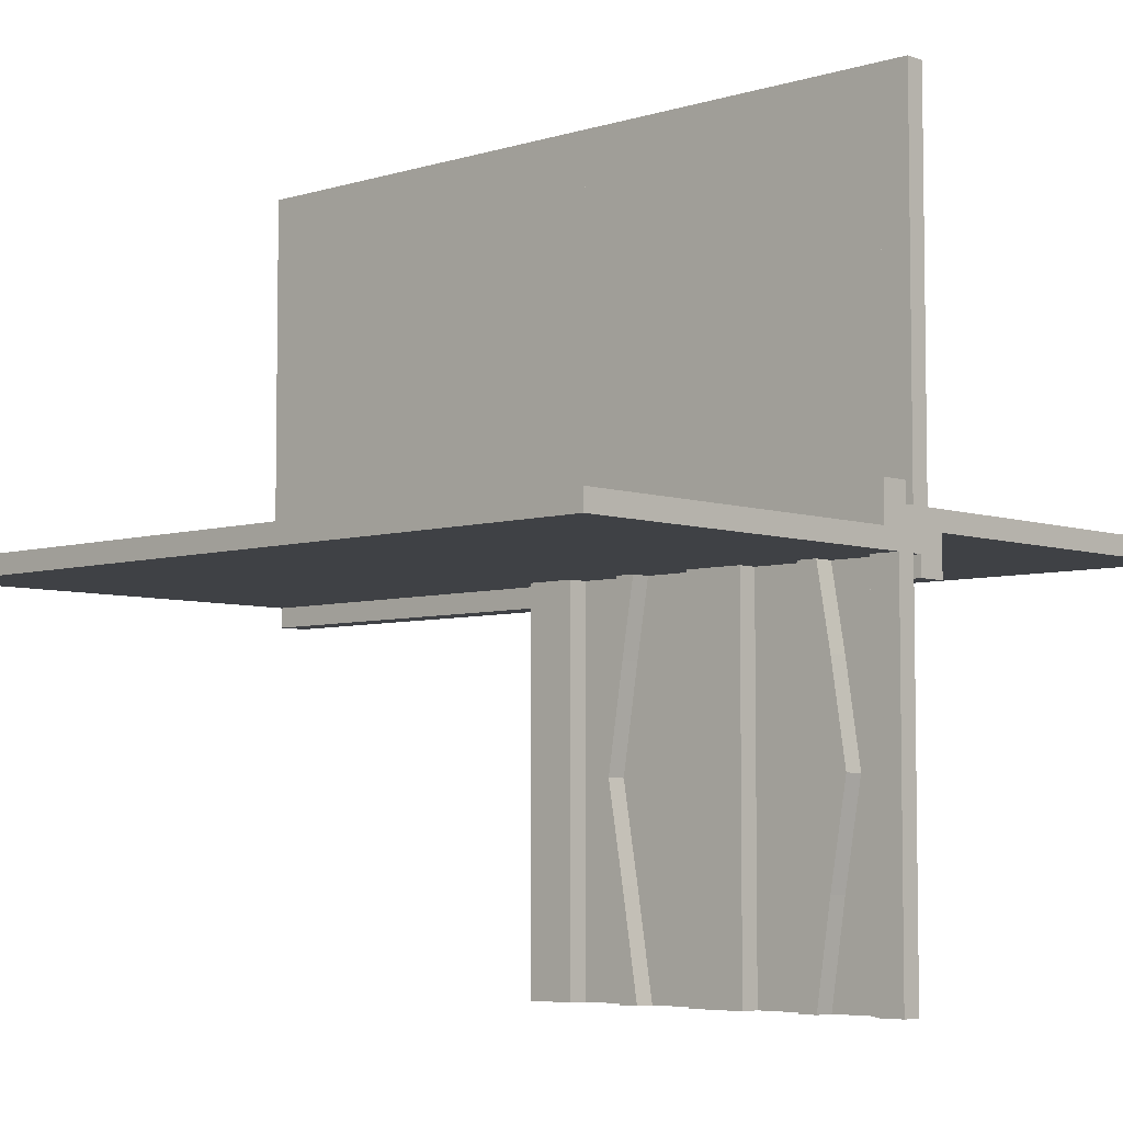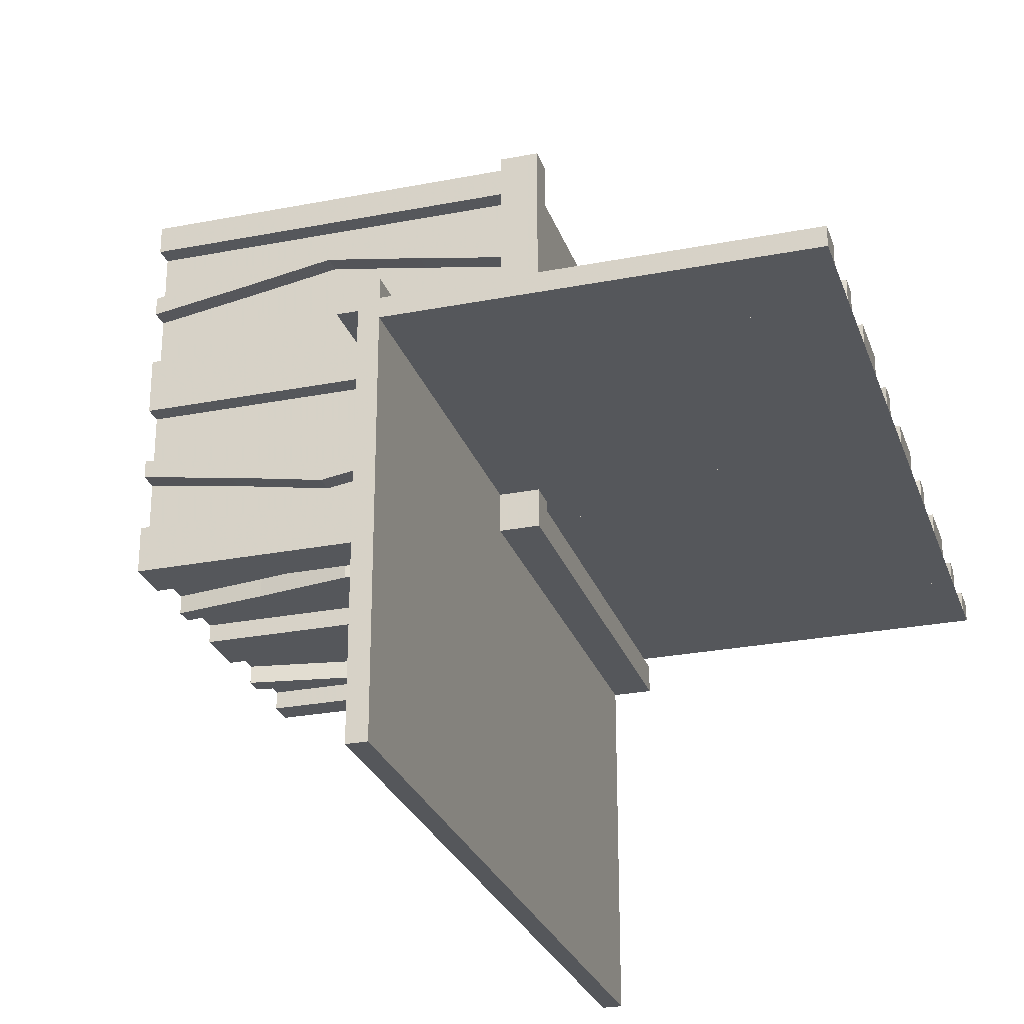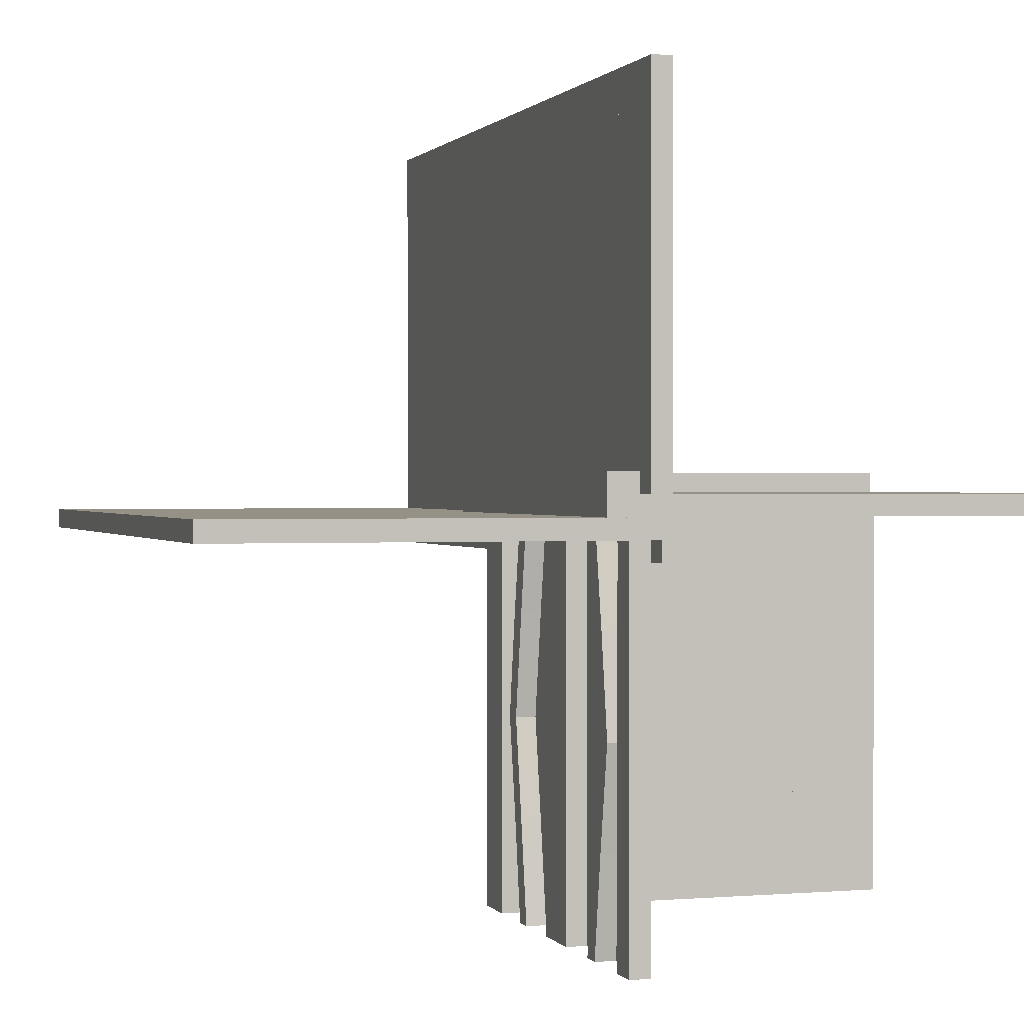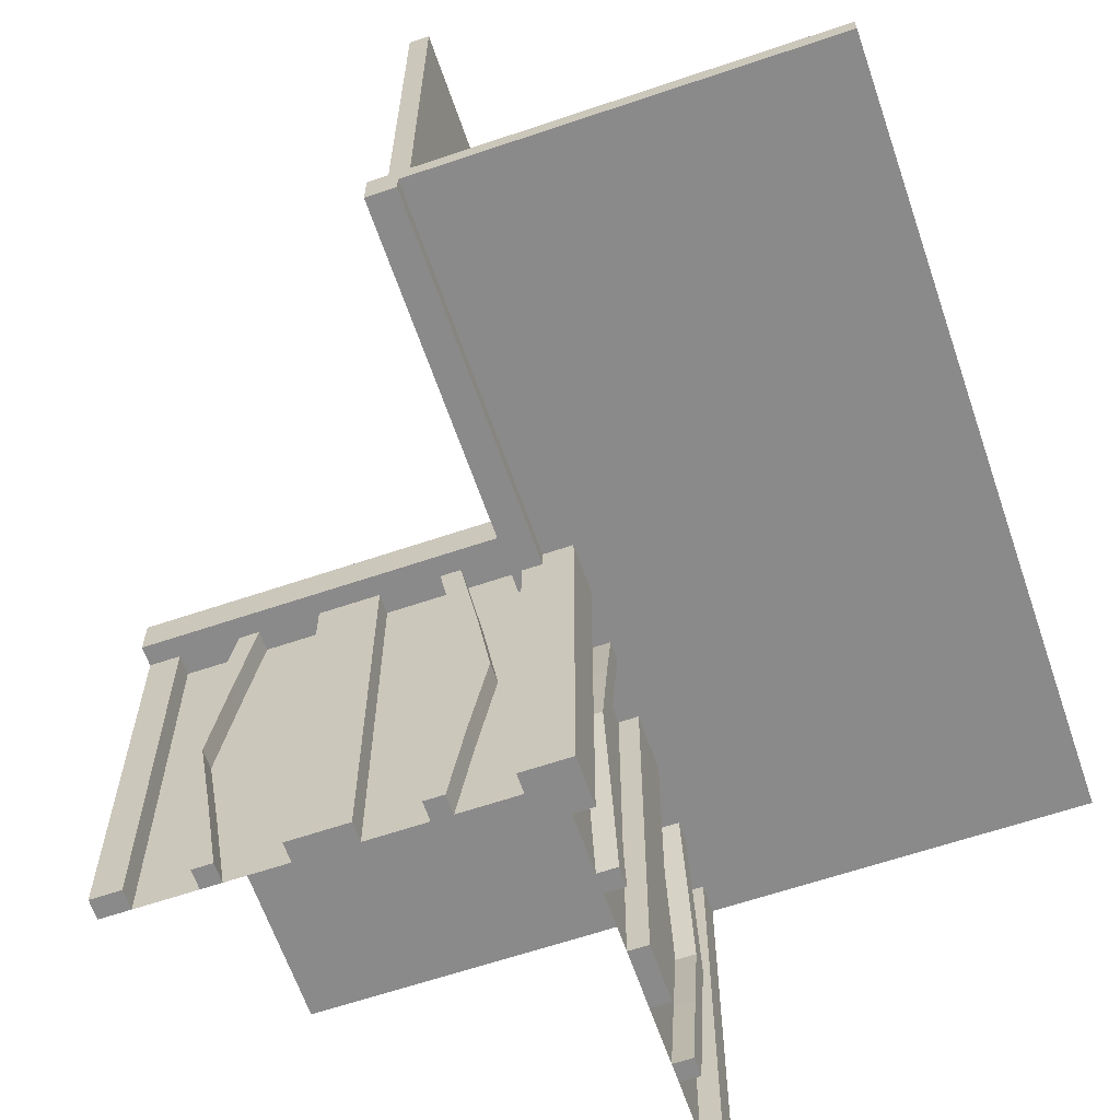
<metadata>
{"format":"obj","ext":"obj","renderer":"f3d","projection":"perspective","resolution":1024,"background":"white","views":[{"elev":-5.6,"azim":43.4,"up":"+Z"},{"elev":-26.6,"azim":-73.0,"up":"+Y"},{"elev":0.7,"azim":72.5,"up":"+Z"},{"elev":-63.5,"azim":-71.1,"up":"+Z"}]}
</metadata>
<code>
v 0 0 0
v 0 0 -0.5
v 0 0 0.5
v 0 0.1165 -0.3702
v 0 0.09317 -0.3762
v 0 0.4625 0
v 0 0.4625 -0.5
v 0 0.3875 0
v 0 0.3875 -0.5
v 0 0.4292 -0.25
v 0 0.25 0
v 0 0.25 -0.5
v 0 0.05 0
v 0 0.05 -0.05
v 0 0.07083 -0.25
v 0 0.1125 0
v 0 0.1125 -0.5
v 0 0.0375 0
v 0 0.0375 -0.5
v 0 0.4068 -0.3762
v 0 0.3835 -0.3702
v 0 -0.5 0
v 0 -0.5 -0.025
v 0 0.5 0
v 0 0.5 -0.5
v 0 0.09016 -0.1262
v 0 0.3625 0
v 0 0.3625 -0.5
v 0 0.4042 -0.25
v 0 0.025 0
v 0 0.025 0.5
v 0 0.3831 -0.1202
v 0 0.2875 0
v 0 0.2875 -0.5
v 0 0.0125 -0.025
v 0 0.0125 -0.05
v 0 0.2125 0
v 0 0.2125 -0.5
v 0 0.1169 -0.1202
v 0 0.09583 -0.25
v 0 0.1375 0
v 0 0.1375 -0.5
v 0 0.4098 -0.1262
v 0.1165 0 0.3702
v 0.1165 0 -0.3702
v 0.1165 -0.025 -0.3702
v 0.1165 0.025 0.3702
v -0.4098 0 0.1262
v -0.4098 0.025 0.1262
v 0.09317 0 0.3762
v 0.09317 0 -0.3762
v 0.09317 -0.025 -0.3762
v 0.09317 0.025 0.3762
v -0.1375 0 0
v -0.1375 0 0.5
v -0.1375 0.025 0
v -0.1375 0.025 0.5
v 0.4625 0 0
v 0.4625 0 -0.5
v 0.4625 0 0.5
v 0.4625 -0.025 0
v 0.4625 -0.025 -0.5
v 0.4625 0.025 0
v 0.4625 0.025 0.5
v -0.09583 0 0.25
v -0.09583 0.025 0.25
v -0.1169 0 0.1202
v -0.1169 0.025 0.1202
v 0.3875 0 0
v 0.3875 0 -0.5
v 0.3875 0 0.5
v 0.3875 -0.025 0
v 0.3875 -0.025 -0.5
v 0.3875 0.025 0
v 0.3875 0.025 0.5
v -0.2125 0 0
v -0.2125 0 0.5
v -0.2125 0.025 0
v -0.2125 0.025 0.5
v -0.0125 -0.0125 0.05
v -0.0125 -0.0125 0.025
v -0.0125 0.5 0.05
v -0.0125 0.5 0.025
v 0.4292 0 0.25
v 0.4292 0 -0.25
v 0.4292 -0.025 -0.25
v 0.4292 0.025 0.25
v 0.25 0 0
v 0.25 0 -0.5
v 0.25 0 0.5
v 0.25 -0.025 0
v 0.25 -0.025 -0.5
v 0.25 0.025 0
v 0.25 0.025 0.5
v 0.07083 0 0.25
v 0.07083 0 -0.25
v 0.07083 -0.025 -0.25
v 0.07083 0.025 0.25
v -0.2875 0 0
v -0.2875 0 0.5
v -0.2875 0.025 0
v -0.2875 0.025 0.5
v 0.1125 0 0
v 0.1125 0 -0.5
v 0.1125 0 0.5
v 0.1125 -0.025 0
v 0.1125 -0.025 -0.5
v 0.1125 0.025 0
v 0.1125 0.025 0.5
v -0.3831 0 0.1202
v -0.3831 0.025 0.1202
v -0.025 0.1165 -0.3702
v -0.025 0.09317 -0.3762
v -0.025 0.4625 0
v -0.025 0.4625 -0.5
v -0.025 0.3875 0
v -0.025 0.3875 -0.5
v -0.025 0.4292 -0.25
v -0.025 0.25 0
v -0.025 0.25 -0.5
v -0.025 0.07083 -0.25
v -0.025 0.1125 0
v -0.025 0.1125 -0.5
v -0.025 -0.025 0
v -0.025 -0.025 -0.5
v -0.025 0.0375 0
v -0.025 0.0375 -0.5
v -0.025 0.4068 -0.3762
v -0.025 0.3835 -0.3702
v -0.025 0.5 0
v -0.025 0.5 -0.5
v -0.025 0.09016 -0.1262
v -0.025 0.3625 0
v -0.025 0.3625 -0.5
v -0.025 0.4042 -0.25
v -0.025 0.3831 -0.1202
v -0.025 0.2875 0
v -0.025 0.2875 -0.5
v -0.025 0.2125 0
v -0.025 0.2125 -0.5
v -0.025 0.1169 -0.1202
v -0.025 0.09583 -0.25
v -0.025 0.1375 0
v -0.025 0.1375 -0.5
v -0.025 0.4098 -0.1262
v -0.4042 0 0.25
v -0.4042 0.025 0.25
v 0.0375 0 0
v 0.0375 0 -0.5
v 0.0375 0 0.5
v 0.0375 -0.025 0
v 0.0375 -0.025 -0.5
v 0.0375 0.025 0
v 0.0375 0.025 0.5
v 0.4068 0 0.3762
v 0.4068 0 -0.3762
v 0.4068 -0.025 -0.3762
v 0.4068 0.025 0.3762
v -0.3625 0 0
v -0.3625 0 0.5
v -0.3625 0.025 0
v -0.3625 0.025 0.5
v -0.09016 0 0.1262
v -0.09016 0.025 0.1262
v 0.3835 0 0.3702
v 0.3835 0 -0.3702
v 0.3835 -0.025 -0.3702
v 0.3835 0.025 0.3702
v -0.5 0 0
v -0.5 0 0.5
v -0.5 0.05 0
v -0.5 0.05 -0.05
v -0.5 -0.5 0
v -0.5 -0.5 -0.025
v -0.5 0.025 0
v -0.5 0.025 0.5
v -0.5 0.0125 -0.025
v -0.5 0.0125 -0.05
v 0.5 0 0
v 0.5 0 -0.5
v 0.5 0 0.5
v 0.5 -0.0125 0.05
v 0.5 -0.0125 0.025
v 0.5 0.05 0
v 0.5 0.05 -0.05
v 0.5 -0.025 0
v 0.5 -0.025 -0.5
v 0.5 -0.5 0
v 0.5 -0.5 -0.025
v 0.5 0.5 0
v 0.5 0.5 0.025
v 0.5 0.025 0
v 0.5 0.025 0.5
v 0.5 -0.05 0
v 0.5 -0.05 0.05
v 0.5 0.0125 -0.025
v 0.5 0.0125 -0.05
v -0.3835 0 0.3702
v -0.3835 0.025 0.3702
v 0.09016 0 -0.1262
v 0.09016 0 0.1262
v 0.09016 -0.025 -0.1262
v 0.09016 0.025 0.1262
v 0.3625 0 0
v 0.3625 0 -0.5
v 0.3625 0 0.5
v 0.3625 -0.025 0
v 0.3625 -0.025 -0.5
v 0.3625 0.025 0
v 0.3625 0.025 0.5
v -0.4068 0 0.3762
v -0.4068 0.025 0.3762
v -0.0375 0 0
v -0.0375 0 0.5
v -0.0375 0.025 0
v -0.0375 0.025 0.5
v 0.4042 0 0.25
v 0.4042 0 -0.25
v 0.4042 -0.025 -0.25
v 0.4042 0.025 0.25
v 0.3831 0 -0.1202
v 0.3831 0 0.1202
v 0.3831 -0.025 -0.1202
v 0.3831 0.025 0.1202
v -0.1125 0 0
v -0.1125 0 0.5
v -0.1125 0.025 0
v -0.1125 0.025 0.5
v 0.2875 0 0
v 0.2875 0 -0.5
v 0.2875 0 0.5
v 0.2875 -0.025 0
v 0.2875 -0.025 -0.5
v 0.2875 0.025 0
v 0.2875 0.025 0.5
v -0.07083 0 0.25
v -0.07083 0.025 0.25
v -0.05 0.5 0
v -0.05 0.5 0.05
v -0.05 -0.05 0
v -0.05 -0.05 0.05
v -0.25 0 0
v -0.25 0 0.5
v -0.25 0.025 0
v -0.25 0.025 0.5
v -0.4292 0 0.25
v -0.4292 0.025 0.25
v 0.2125 0 0
v 0.2125 0 -0.5
v 0.2125 0 0.5
v 0.2125 -0.025 0
v 0.2125 -0.025 -0.5
v 0.2125 0.025 0
v 0.2125 0.025 0.5
v -0.3875 0 0
v -0.3875 0 0.5
v -0.3875 0.025 0
v -0.3875 0.025 0.5
v 0.1169 0 -0.1202
v 0.1169 0 0.1202
v 0.1169 -0.025 -0.1202
v 0.1169 0.025 0.1202
v 0.09583 0 0.25
v 0.09583 0 -0.25
v 0.09583 -0.025 -0.25
v 0.09583 0.025 0.25
v -0.4625 0 0
v -0.4625 0 0.5
v -0.4625 0.025 0
v -0.4625 0.025 0.5
v 0.1375 0 0
v 0.1375 0 -0.5
v 0.1375 0 0.5
v 0.1375 -0.025 0
v 0.1375 -0.025 -0.5
v 0.1375 0.025 0
v 0.1375 0.025 0.5
v -0.09317 0 0.3762
v -0.09317 0.025 0.3762
v 0.4098 0 -0.1262
v 0.4098 0 0.1262
v 0.4098 -0.025 -0.1262
v 0.4098 0.025 0.1262
v -0.1165 0 0.3702
v -0.1165 0.025 0.3702
f 268 270 269
f 269 267 268
f 270 176 175
f 175 269 270
f 176 170 169
f 169 175 176
f 170 268 267
f 267 169 170
f 270 268 170
f 170 176 270
f 269 169 267
f 169 269 175
f 225 227 56
f 56 54 225
f 279 278 226
f 226 228 279
f 278 279 237
f 237 236 278
f 227 225 163
f 163 164 227
f 164 163 236
f 236 237 164
f 55 57 228
f 228 226 55
f 68 67 54
f 54 56 68
f 67 68 66
f 66 65 67
f 57 55 284
f 284 285 57
f 285 284 65
f 65 66 285
f 285 66 279
f 164 237 66
f 279 66 237
f 66 68 164
f 228 285 279
f 228 57 285
f 56 227 68
f 68 227 164
f 284 278 65
f 163 65 236
f 278 236 65
f 65 163 67
f 226 278 284
f 226 284 55
f 54 67 225
f 67 163 225
f 214 3 1
f 1 213 214
f 3 31 30
f 30 1 3
f 31 216 215
f 215 30 31
f 216 214 213
f 213 215 216
f 3 214 216
f 216 31 3
f 1 215 213
f 215 1 30
f 257 255 159
f 159 161 257
f 211 212 258
f 258 256 211
f 212 211 246
f 246 247 212
f 255 257 49
f 49 48 255
f 48 49 247
f 247 246 48
f 162 160 256
f 256 258 162
f 110 111 161
f 161 159 110
f 111 110 146
f 146 147 111
f 160 162 199
f 199 198 160
f 198 199 147
f 147 146 198
f 198 146 211
f 48 246 146
f 211 146 246
f 146 110 48
f 256 198 211
f 256 160 198
f 159 255 110
f 110 255 48
f 199 212 147
f 49 147 247
f 212 247 147
f 147 49 111
f 258 212 199
f 258 199 162
f 161 111 257
f 111 49 257
f 243 77 76
f 76 242 243
f 77 79 78
f 78 76 77
f 79 245 244
f 244 78 79
f 245 243 242
f 242 244 245
f 77 243 245
f 245 79 77
f 76 244 242
f 244 76 78
f 100 243 242
f 242 99 100
f 243 245 244
f 244 242 243
f 245 102 101
f 101 244 245
f 102 100 99
f 99 101 102
f 243 100 102
f 102 245 243
f 242 101 99
f 101 242 244
f 178 177 35
f 35 36 178
f 174 23 35
f 35 177 174
f 35 23 22
f 22 13 35
f 36 35 14
f 13 14 35
f 178 36 14
f 14 172 178
f 174 173 22
f 22 23 174
f 14 13 171
f 171 172 14
f 174 177 173
f 171 173 177
f 178 172 177
f 171 177 172
f 173 171 13
f 13 22 173
f 22 173 169
f 169 1 22
f 173 169 1
f 1 22 173
f 1 3 170
f 170 169 1
f 60 64 63
f 63 58 60
f 64 193 192
f 192 63 64
f 193 181 179
f 179 192 193
f 181 60 58
f 58 179 181
f 64 60 181
f 181 193 64
f 63 179 58
f 179 63 192
f 103 108 276
f 276 271 103
f 53 50 105
f 105 109 53
f 50 53 98
f 98 95 50
f 108 103 201
f 201 203 108
f 203 201 95
f 95 98 203
f 273 277 109
f 109 105 273
f 262 260 271
f 271 276 262
f 260 262 266
f 266 263 260
f 277 273 44
f 44 47 277
f 47 44 263
f 263 266 47
f 47 266 53
f 203 98 266
f 53 266 98
f 266 262 203
f 109 47 53
f 109 277 47
f 276 108 262
f 262 108 203
f 44 50 263
f 201 263 95
f 50 95 263
f 263 201 260
f 105 50 44
f 105 44 273
f 271 260 103
f 260 201 103
f 150 3 1
f 1 148 150
f 3 31 30
f 30 1 3
f 31 154 153
f 153 30 31
f 154 150 148
f 148 153 154
f 3 150 154
f 154 31 3
f 1 153 148
f 153 1 30
f 74 69 204
f 204 209 74
f 155 158 75
f 75 71 155
f 158 155 84
f 84 87 158
f 69 74 283
f 283 281 69
f 281 283 87
f 87 84 281
f 210 206 71
f 71 75 210
f 222 224 209
f 209 204 222
f 224 222 217
f 217 220 224
f 206 210 168
f 168 165 206
f 165 168 220
f 220 217 165
f 165 217 155
f 281 84 217
f 155 217 84
f 217 222 281
f 71 165 155
f 71 206 165
f 204 69 222
f 222 69 281
f 168 158 220
f 283 220 87
f 158 87 220
f 220 283 224
f 75 158 168
f 75 168 210
f 209 224 74
f 224 283 74
f 90 250 248
f 248 88 90
f 250 254 253
f 253 248 250
f 254 94 93
f 93 253 254
f 94 90 88
f 88 93 94
f 250 90 94
f 94 254 250
f 248 93 88
f 93 248 253
f 231 90 88
f 88 229 231
f 90 94 93
f 93 88 90
f 94 235 234
f 234 93 94
f 235 231 229
f 229 234 235
f 90 231 235
f 235 94 90
f 88 234 229
f 234 88 93
f 197 196 35
f 35 36 197
f 189 23 35
f 35 196 189
f 35 23 22
f 22 13 35
f 36 35 14
f 13 14 35
f 197 36 14
f 14 185 197
f 189 188 22
f 22 23 189
f 14 13 184
f 184 185 14
f 189 196 188
f 184 188 196
f 197 185 196
f 184 196 185
f 188 184 13
f 13 22 188
f 22 188 179
f 179 1 22
f 188 179 1
f 1 22 188
f 1 3 181
f 181 179 1
f 80 81 83
f 83 82 80
f 194 240 238
f 238 190 194
f 182 183 81
f 81 80 182
f 183 191 83
f 83 81 183
f 83 191 190
f 190 238 83
f 82 83 239
f 238 239 83
f 182 80 241
f 241 195 182
f 239 241 80
f 80 82 239
f 195 194 183
f 194 190 191
f 191 183 194
f 182 195 183
f 241 240 194
f 194 195 241
f 239 238 240
f 240 241 239
f 1 2 19
f 19 18 1
f 18 19 127
f 127 126 18
f 148 149 2
f 2 1 148
f 151 152 149
f 149 148 151
f 126 127 125
f 125 124 126
f 124 125 152
f 152 151 124
f 2 149 152
f 125 127 2
f 19 2 127
f 152 125 2
f 1 151 148
f 124 1 126
f 18 126 1
f 151 1 124
f 8 116 133
f 133 27 8
f 128 20 9
f 9 117 128
f 20 128 118
f 118 10 20
f 116 8 43
f 43 145 116
f 145 43 10
f 10 118 145
f 28 134 117
f 117 9 28
f 136 32 27
f 27 133 136
f 32 136 135
f 135 29 32
f 134 28 21
f 21 129 134
f 129 21 29
f 29 135 129
f 129 135 128
f 145 118 135
f 128 135 118
f 135 136 145
f 117 129 128
f 117 134 129
f 133 116 136
f 136 116 145
f 21 20 29
f 43 29 10
f 20 10 29
f 29 43 32
f 9 20 21
f 9 21 28
f 27 32 8
f 32 43 8
f 7 25 24
f 24 6 7
f 25 131 130
f 130 24 25
f 131 115 114
f 114 130 131
f 115 7 6
f 6 114 115
f 25 7 115
f 115 131 25
f 24 114 6
f 114 24 130
f 122 16 41
f 41 143 122
f 5 113 123
f 123 17 5
f 113 5 15
f 15 121 113
f 16 122 132
f 132 26 16
f 26 132 121
f 121 15 26
f 144 42 17
f 17 123 144
f 39 141 143
f 143 41 39
f 141 39 40
f 40 142 141
f 42 144 112
f 112 4 42
f 4 112 142
f 142 40 4
f 4 40 5
f 26 15 40
f 5 40 15
f 40 39 26
f 17 4 5
f 17 42 4
f 41 16 39
f 39 16 26
f 112 113 142
f 132 142 121
f 113 121 142
f 142 132 141
f 123 113 112
f 123 112 144
f 143 141 122
f 141 132 122
f 12 34 33
f 33 11 12
f 34 138 137
f 137 33 34
f 138 120 119
f 119 137 138
f 120 12 11
f 11 119 120
f 34 12 120
f 120 138 34
f 33 119 11
f 119 33 137
f 38 12 11
f 11 37 38
f 12 120 119
f 119 11 12
f 120 140 139
f 139 119 120
f 140 38 37
f 37 139 140
f 12 38 140
f 140 120 12
f 11 139 37
f 139 11 119
f 103 106 274
f 274 271 103
f 52 51 104
f 104 107 52
f 51 52 97
f 97 96 51
f 106 103 200
f 200 202 106
f 202 200 96
f 96 97 202
f 272 275 107
f 107 104 272
f 261 259 271
f 271 274 261
f 259 261 265
f 265 264 259
f 275 272 45
f 45 46 275
f 46 45 264
f 264 265 46
f 46 265 52
f 202 97 265
f 52 265 97
f 265 261 202
f 107 46 52
f 107 275 46
f 274 106 261
f 261 106 202
f 45 51 264
f 200 264 96
f 51 96 264
f 264 200 259
f 104 51 45
f 104 45 272
f 271 259 103
f 259 200 103
f 72 69 204
f 204 207 72
f 156 157 73
f 73 70 156
f 157 156 85
f 85 86 157
f 69 72 282
f 282 280 69
f 280 282 86
f 86 85 280
f 208 205 70
f 70 73 208
f 221 223 207
f 207 204 221
f 223 221 218
f 218 219 223
f 205 208 167
f 167 166 205
f 166 167 219
f 219 218 166
f 166 218 156
f 280 85 218
f 156 218 85
f 218 221 280
f 70 166 156
f 70 205 166
f 204 69 221
f 221 69 280
f 167 157 219
f 282 219 86
f 157 86 219
f 219 282 223
f 73 157 167
f 73 167 208
f 207 223 72
f 223 282 72
f 89 249 248
f 248 88 89
f 249 252 251
f 251 248 249
f 252 92 91
f 91 251 252
f 92 89 88
f 88 91 92
f 249 89 92
f 92 252 249
f 248 91 88
f 91 248 251
f 230 89 88
f 88 229 230
f 89 92 91
f 91 88 89
f 92 233 232
f 232 91 92
f 233 230 229
f 229 232 233
f 89 230 233
f 233 92 89
f 88 232 229
f 232 88 91
f 180 59 58
f 58 179 180
f 59 62 61
f 61 58 59
f 62 187 186
f 186 61 62
f 187 180 179
f 179 186 187
f 59 180 187
f 187 62 59
f 58 186 179
f 186 58 61
f 2 180 179
f 179 1 2
f 25 2 1
f 1 24 25
f 24 190 179
f 179 1 24

</code>
